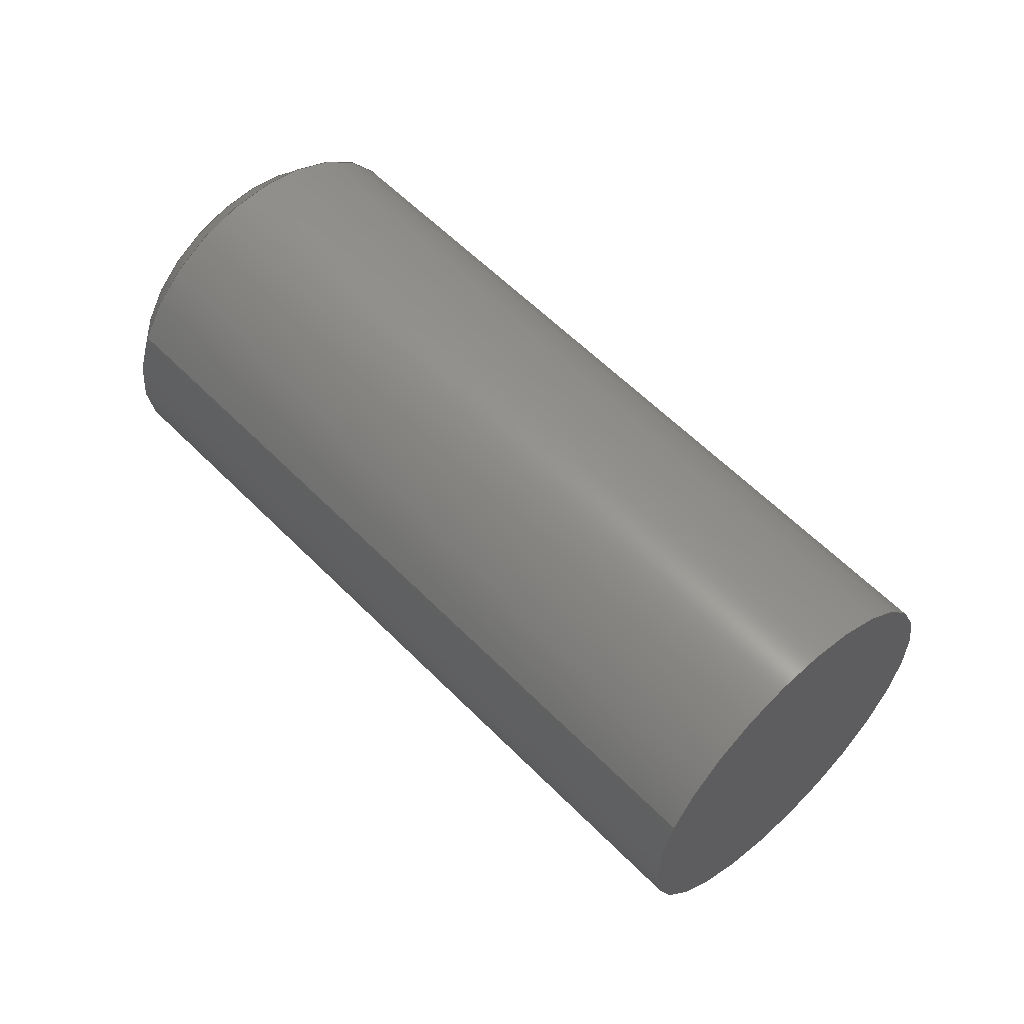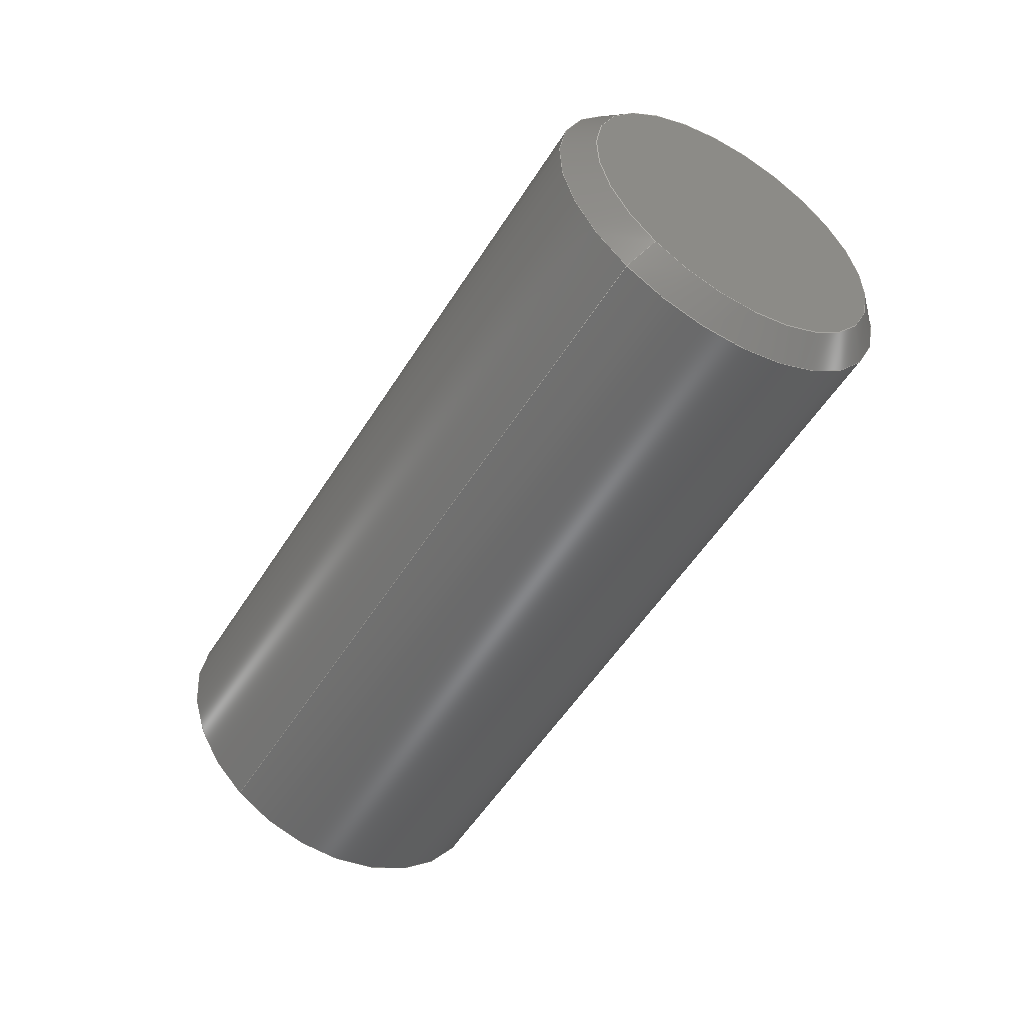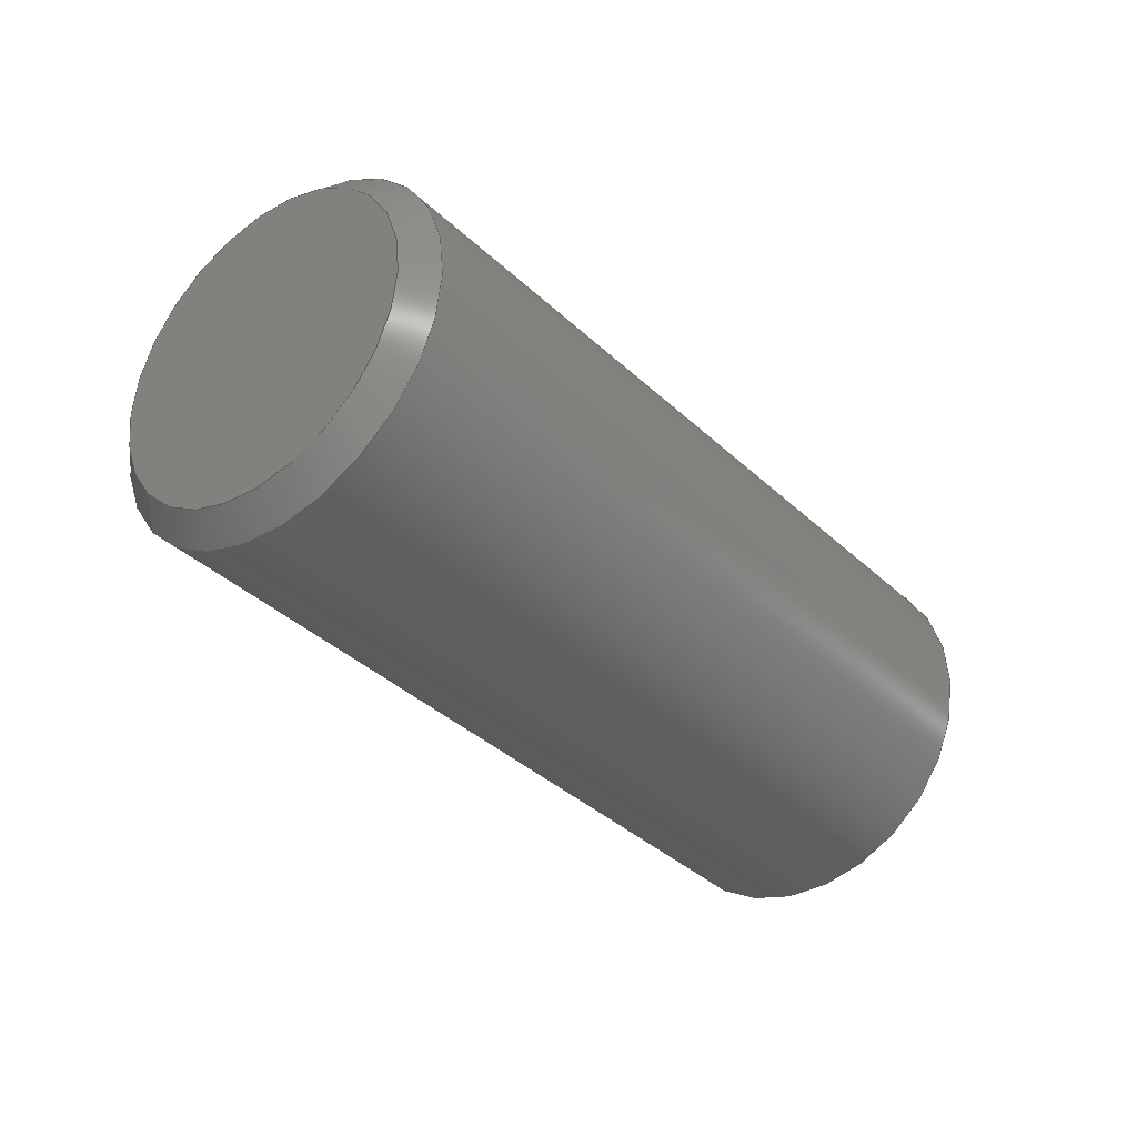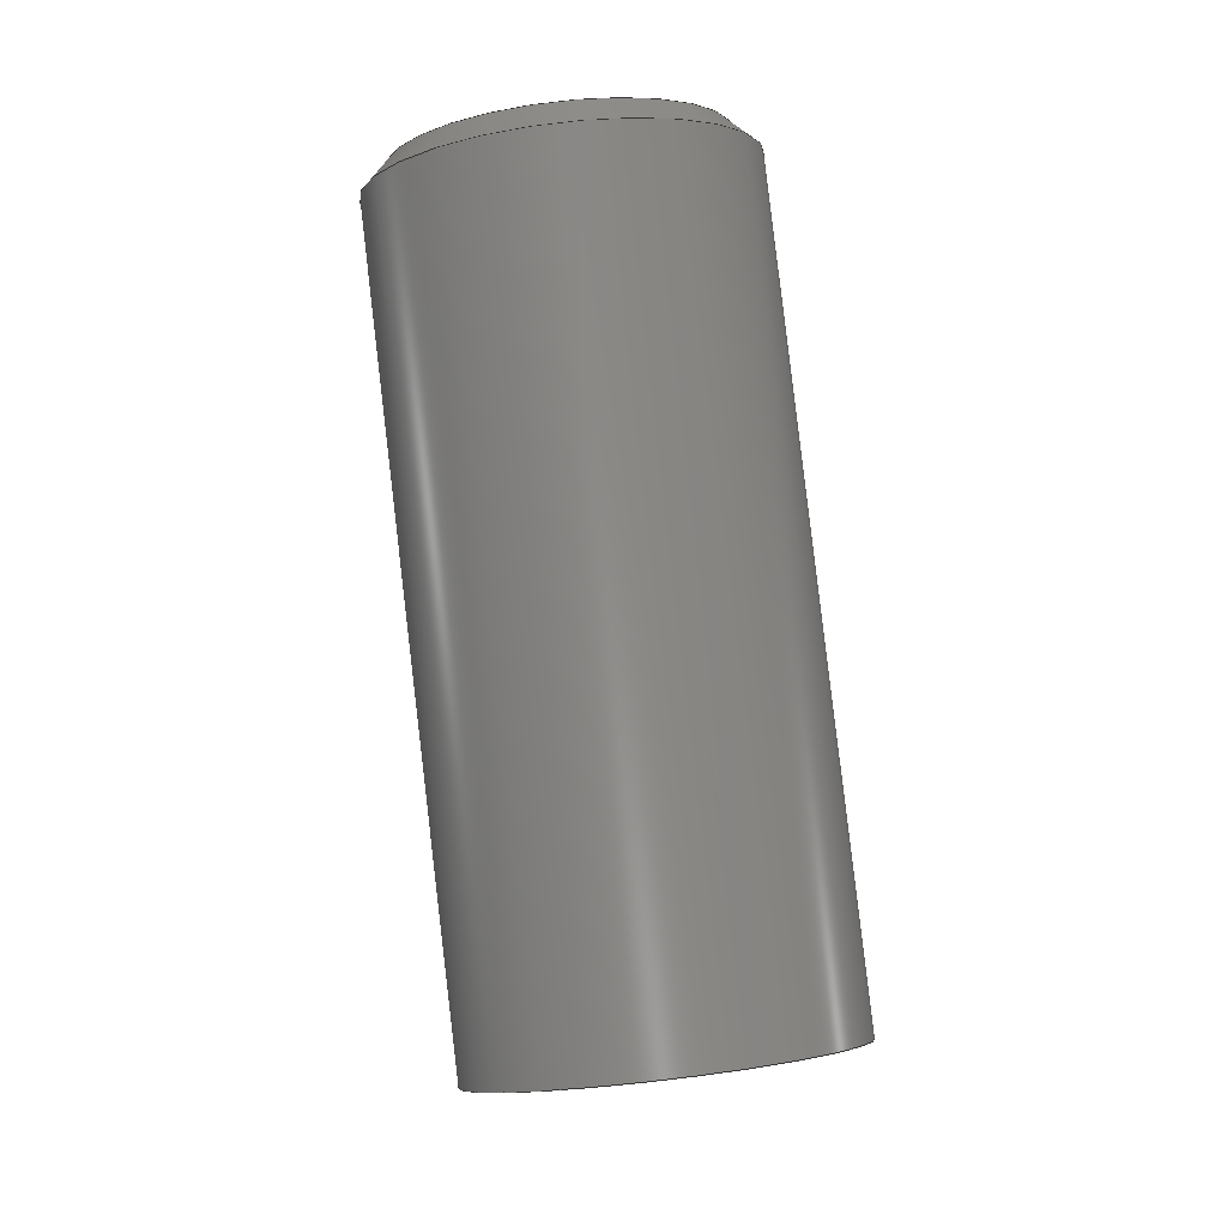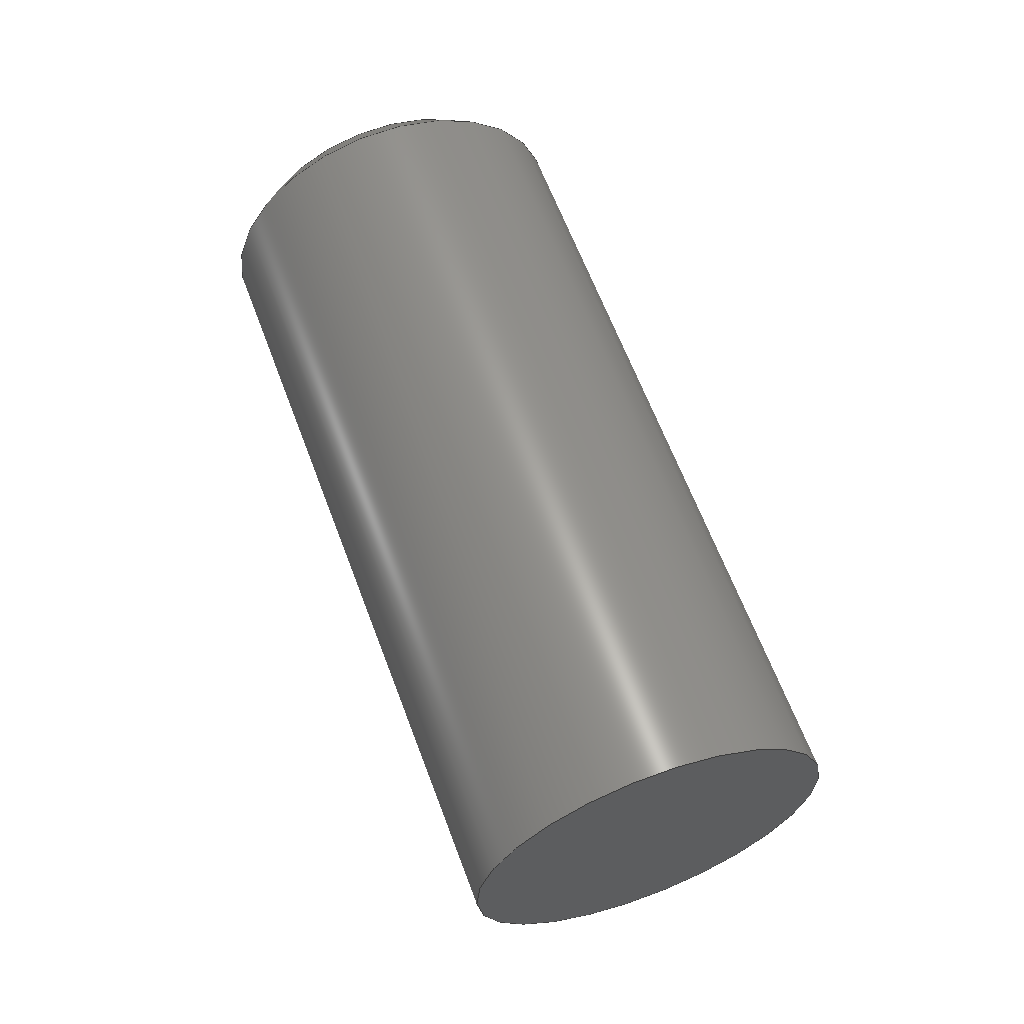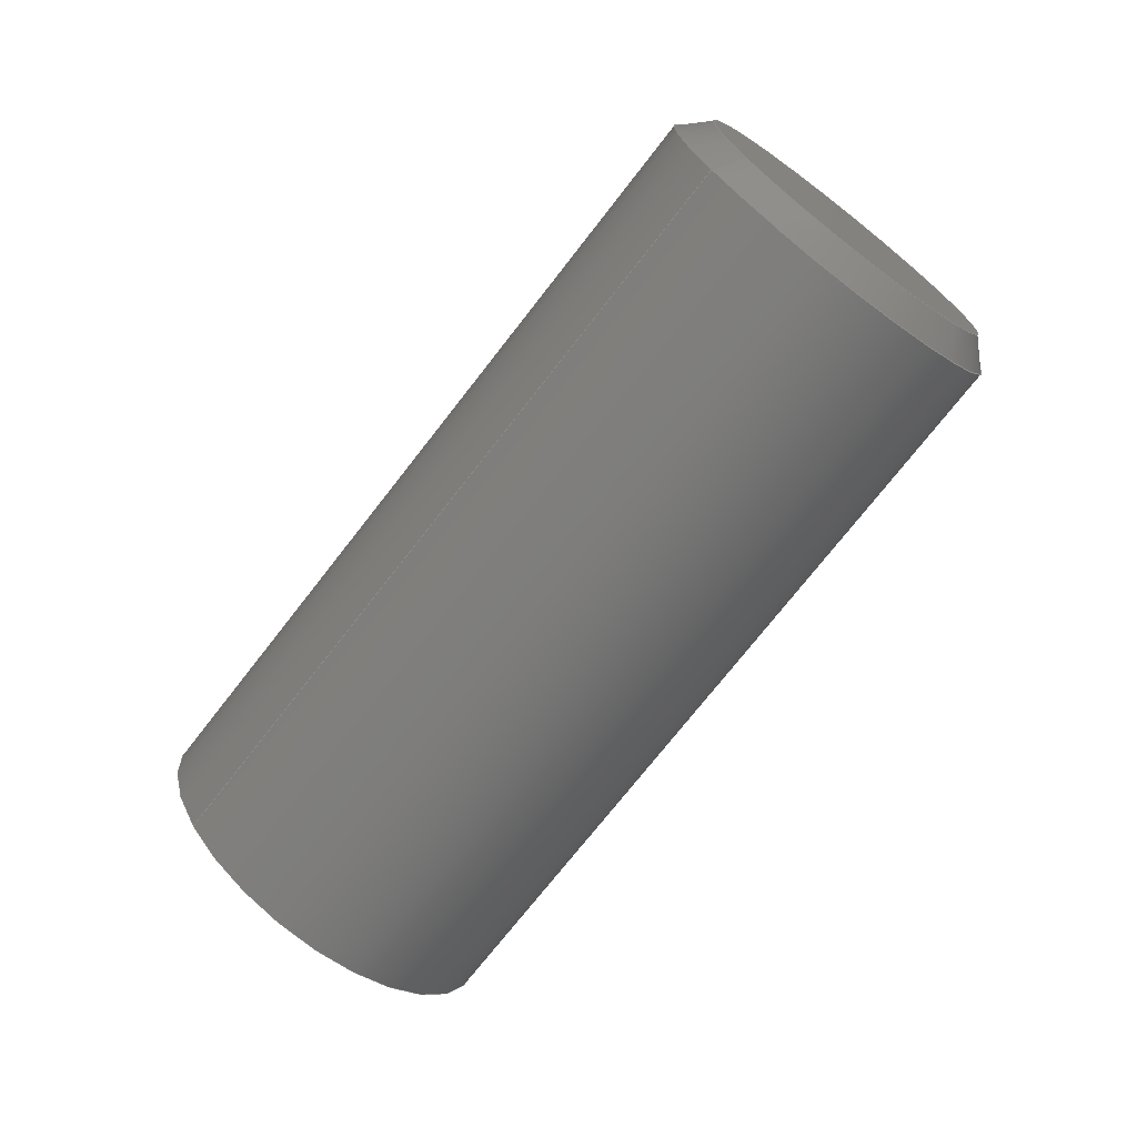
<metadata>
{"format":"step","ext":"step","renderer":"f3d","projection":"perspective","resolution":1024,"background":"white","views":[{"elev":-50.5,"azim":72.2,"up":"+Y"},{"elev":71.0,"azim":47.7,"up":"+Z"},{"elev":27.2,"azim":59.6,"up":"+Y"},{"elev":40.5,"azim":170.7,"up":"+Y"},{"elev":-68.0,"azim":-150.0,"up":"+Z"},{"elev":42.5,"azim":62.0,"up":"+Z"}]}
</metadata>
<code>
ISO-10303-21;
DATA;
#1=PROPERTY_DEFINITION_REPRESENTATION(#5,#3);
#2=PROPERTY_DEFINITION_REPRESENTATION(#6,#4);
#3=REPRESENTATION('',(#7),#94);
#4=REPRESENTATION('',(#8),#94);
#5=PROPERTY_DEFINITION('pmi validation property','',#99);
#6=PROPERTY_DEFINITION('pmi validation property','',#99);
#7=VALUE_REPRESENTATION_ITEM('number of annotations',COUNT_MEASURE(0));
#8=VALUE_REPRESENTATION_ITEM('number of views',COUNT_MEASURE(0));
#9=SHAPE_REPRESENTATION_RELATIONSHIP('','',#57,#10);
#10=ADVANCED_BREP_SHAPE_REPRESENTATION('',(#55),#94);
#11=CONICAL_SURFACE('',#65,0.001422,0.7854);
#12=PLANE('',#62);
#13=PLANE('',#63);
#14=ORIENTED_EDGE('',*,*,#20,.F.);
#15=ORIENTED_EDGE('',*,*,#21,.T.);
#16=ORIENTED_EDGE('',*,*,#21,.F.);
#17=ORIENTED_EDGE('',*,*,#22,.F.);
#18=ORIENTED_EDGE('',*,*,#22,.T.);
#19=ORIENTED_EDGE('',*,*,#20,.T.);
#20=EDGE_CURVE('',#23,#23,#26,.F.);
#21=EDGE_CURVE('',#24,#24,#27,.F.);
#22=EDGE_CURVE('',#25,#25,#28,.T.);
#23=VERTEX_POINT('',#85);
#24=VERTEX_POINT('',#87);
#25=VERTEX_POINT('',#91);
#26=CIRCLE('',#60,0.001422);
#27=CIRCLE('',#61,0.001422);
#28=CIRCLE('',#64,0.001224);
#29=EDGE_LOOP('',(#14));
#30=EDGE_LOOP('',(#15));
#31=EDGE_LOOP('',(#16));
#32=EDGE_LOOP('',(#17));
#33=EDGE_LOOP('',(#18));
#34=EDGE_LOOP('',(#19));
#35=FACE_BOUND('',#29,.T.);
#36=FACE_BOUND('',#30,.T.);
#37=FACE_BOUND('',#31,.T.);
#38=FACE_BOUND('',#32,.T.);
#39=FACE_BOUND('',#33,.T.);
#40=FACE_BOUND('',#34,.T.);
#41=CYLINDRICAL_SURFACE('',#59,0.001422);
#42=ADVANCED_FACE('',(#35,#36),#41,.T.);
#43=ADVANCED_FACE('',(#37),#12,.F.);
#44=ADVANCED_FACE('',(#38),#13,.T.);
#45=ADVANCED_FACE('',(#39,#40),#11,.T.);
#46=CLOSED_SHELL('',(#42,#43,#44,#45));
#47=STYLED_ITEM('',(#48),#55);
#48=PRESENTATION_STYLE_ASSIGNMENT((#49));
#49=SURFACE_STYLE_USAGE(.BOTH.,#50);
#50=SURFACE_SIDE_STYLE('',(#51));
#51=SURFACE_STYLE_FILL_AREA(#52);
#52=FILL_AREA_STYLE('',(#53));
#53=FILL_AREA_STYLE_COLOUR('',#54);
#54=COLOUR_RGB('',0.702,0.702,0.702);
#55=MANIFOLD_SOLID_BREP('Set Screw, #4 1/4 in',#46);
#56=SHAPE_DEFINITION_REPRESENTATION(#99,#57);
#57=SHAPE_REPRESENTATION('Set Screw, #4 1/4 in',(#58),#94);
#58=AXIS2_PLACEMENT_3D('',#82,#66,#67);
#59=AXIS2_PLACEMENT_3D('',#83,#68,#69);
#60=AXIS2_PLACEMENT_3D('',#84,#70,#71);
#61=AXIS2_PLACEMENT_3D('',#86,#72,#73);
#62=AXIS2_PLACEMENT_3D('',#88,#74,#75);
#63=AXIS2_PLACEMENT_3D('',#89,#76,#77);
#64=AXIS2_PLACEMENT_3D('',#90,#78,#79);
#65=AXIS2_PLACEMENT_3D('',#92,#80,#81);
#66=DIRECTION('',(0,0,1));
#67=DIRECTION('',(1,0,0));
#68=DIRECTION('',(-2.074e-17,0.6921,0.7218));
#69=DIRECTION('',(5.612e-18,-0.7218,0.6921));
#70=DIRECTION('',(2.074e-17,-0.6921,-0.7218));
#71=DIRECTION('',(5.612e-18,-0.7218,0.6921));
#72=DIRECTION('',(2.074e-17,-0.6921,-0.7218));
#73=DIRECTION('',(5.612e-18,-0.7218,0.6921));
#74=DIRECTION('',(-2.074e-17,0.6921,0.7218));
#75=DIRECTION('',(-1,-1.84e-17,-1.109e-17));
#76=DIRECTION('',(-2.074e-17,0.6921,0.7218));
#77=DIRECTION('',(-1,-1.84e-17,-1.109e-17));
#78=DIRECTION('',(2.074e-17,-0.6921,-0.7218));
#79=DIRECTION('',(5.612e-18,-0.7218,0.6921));
#80=DIRECTION('',(2.074e-17,-0.6921,-0.7218));
#81=DIRECTION('',(-5.612e-18,0.7218,-0.6921));
#82=CARTESIAN_POINT('',(0,0,0));
#83=CARTESIAN_POINT('',(-0.01068,0.8307,-0.04449));
#84=CARTESIAN_POINT('',(-0.01068,0.835,-0.04005));
#85=CARTESIAN_POINT('',(-0.01068,0.834,-0.03906));
#86=CARTESIAN_POINT('',(-0.01068,0.8307,-0.04449));
#87=CARTESIAN_POINT('',(-0.01068,0.8297,-0.0435));
#88=CARTESIAN_POINT('',(-0.01068,0.8307,-0.04449));
#89=CARTESIAN_POINT('',(-0.01068,0.8351,-0.03991));
#90=CARTESIAN_POINT('',(-0.01068,0.8351,-0.03991));
#91=CARTESIAN_POINT('',(-0.01068,0.8343,-0.03906));
#92=CARTESIAN_POINT('',(-0.01068,0.835,-0.04005));
#93=MECHANICAL_DESIGN_GEOMETRIC_PRESENTATION_REPRESENTATION('',(#47),#94);
#94=(
GEOMETRIC_REPRESENTATION_CONTEXT(3)
GLOBAL_UNCERTAINTY_ASSIGNED_CONTEXT((#95))
GLOBAL_UNIT_ASSIGNED_CONTEXT((#98,#97,#96))
REPRESENTATION_CONTEXT('Set Screw, #4 1/4 in','TOP_LEVEL_ASSEMBLY_PART')
);
#95=UNCERTAINTY_MEASURE_WITH_UNIT(LENGTH_MEASURE(5e-06),#98,
'DISTANCE_ACCURACY_VALUE','Maximum Tolerance applied to model');
#96=(
NAMED_UNIT(*)
SI_UNIT($,.STERADIAN.)
SOLID_ANGLE_UNIT()
);
#97=(
NAMED_UNIT(*)
PLANE_ANGLE_UNIT()
SI_UNIT($,.RADIAN.)
);
#98=(
LENGTH_UNIT()
NAMED_UNIT(*)
SI_UNIT($,.METRE.)
);
#99=PRODUCT_DEFINITION_SHAPE('','',#100);
#100=PRODUCT_DEFINITION('','',#102,#101);
#101=PRODUCT_DEFINITION_CONTEXT('',#108,'design');
#102=PRODUCT_DEFINITION_FORMATION_WITH_SPECIFIED_SOURCE('','',#104,
 .NOT_KNOWN.);
#103=PRODUCT_RELATED_PRODUCT_CATEGORY('','',(#104));
#104=PRODUCT('Set Screw, #4 1/4 in','Set Screw, #4 1/4 in',
'Set Screw, #4 1/4 in',(#106));
#105=PRODUCT_CATEGORY('','');
#106=PRODUCT_CONTEXT('',#108,'mechanical');
#107=APPLICATION_PROTOCOL_DEFINITION('international standard',
'automotive_design',2010,#108);
#108=APPLICATION_CONTEXT(
'core data for automotive mechanical design processes');
ENDSEC;
END-ISO-10303-21;

</code>
